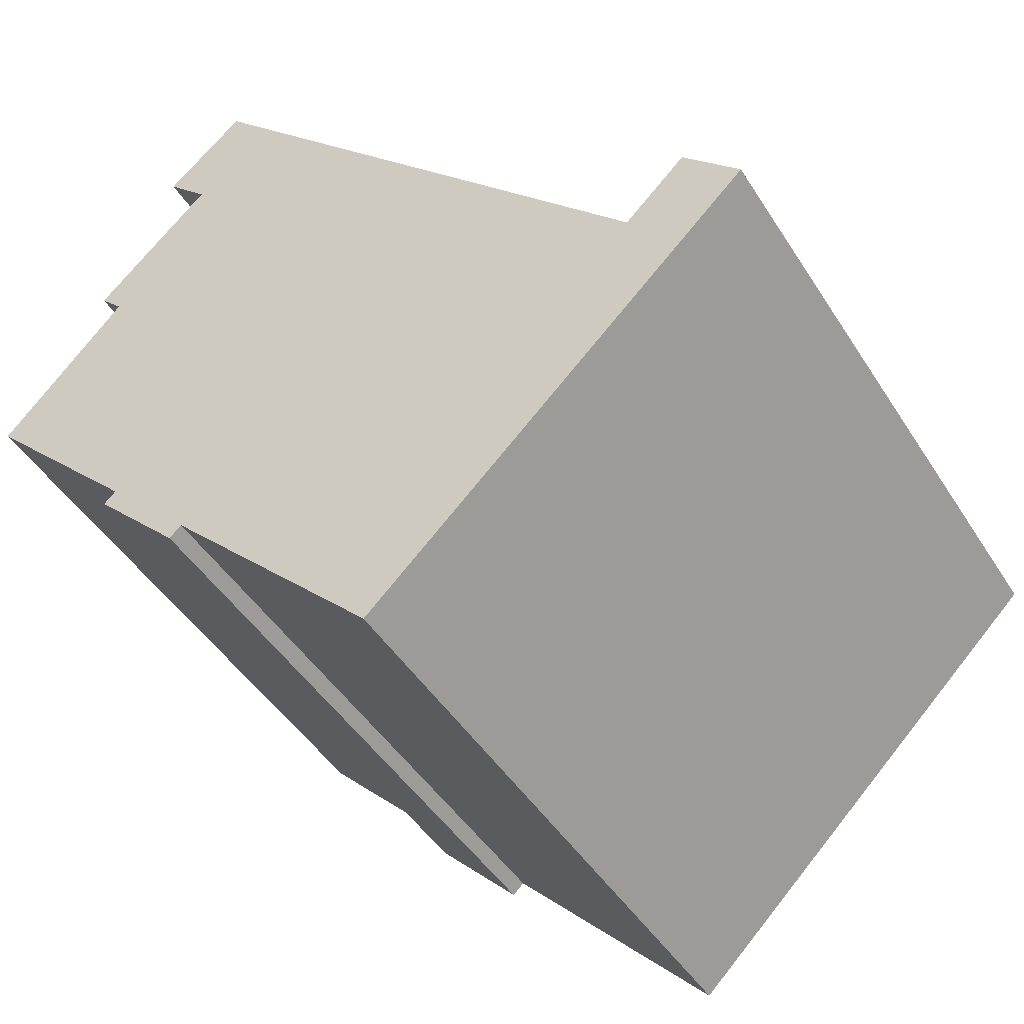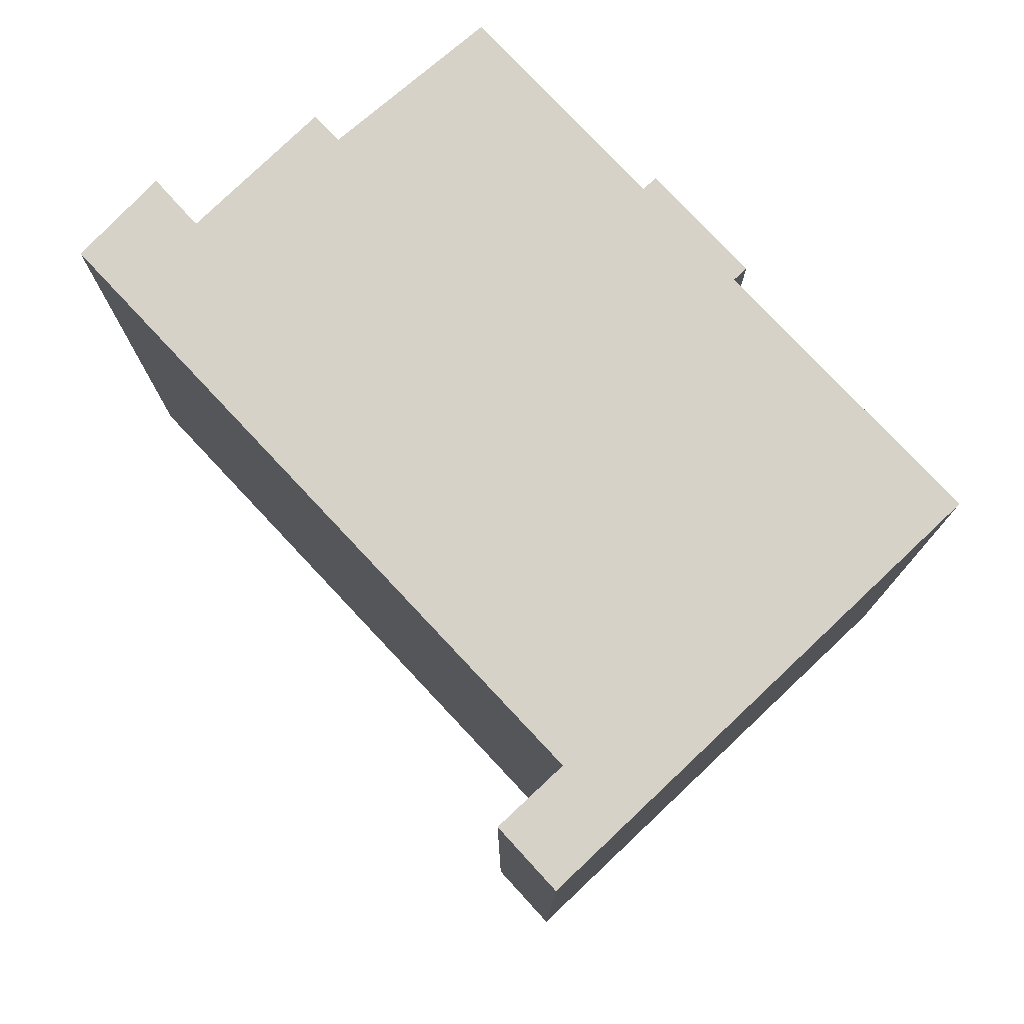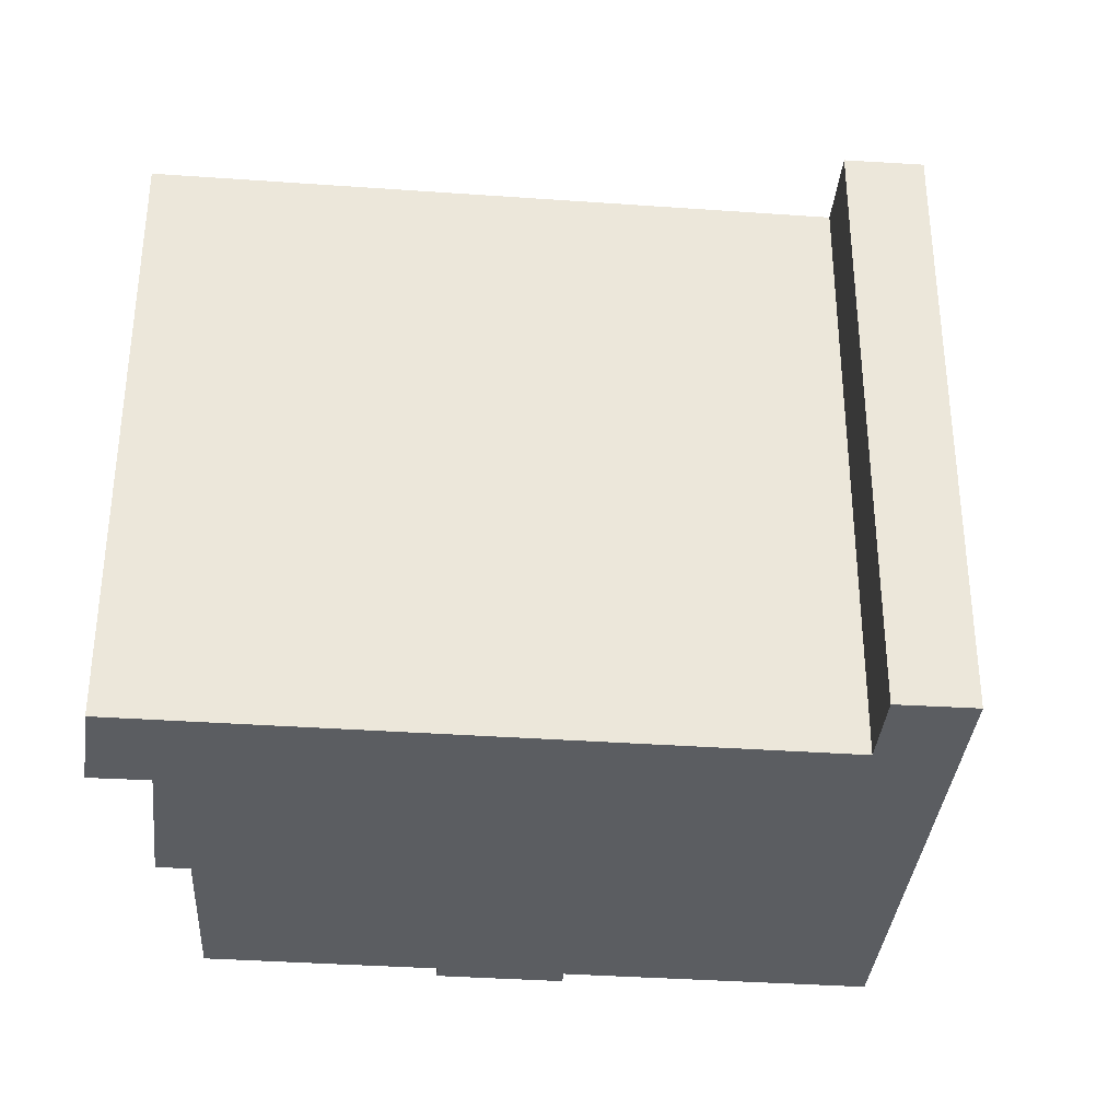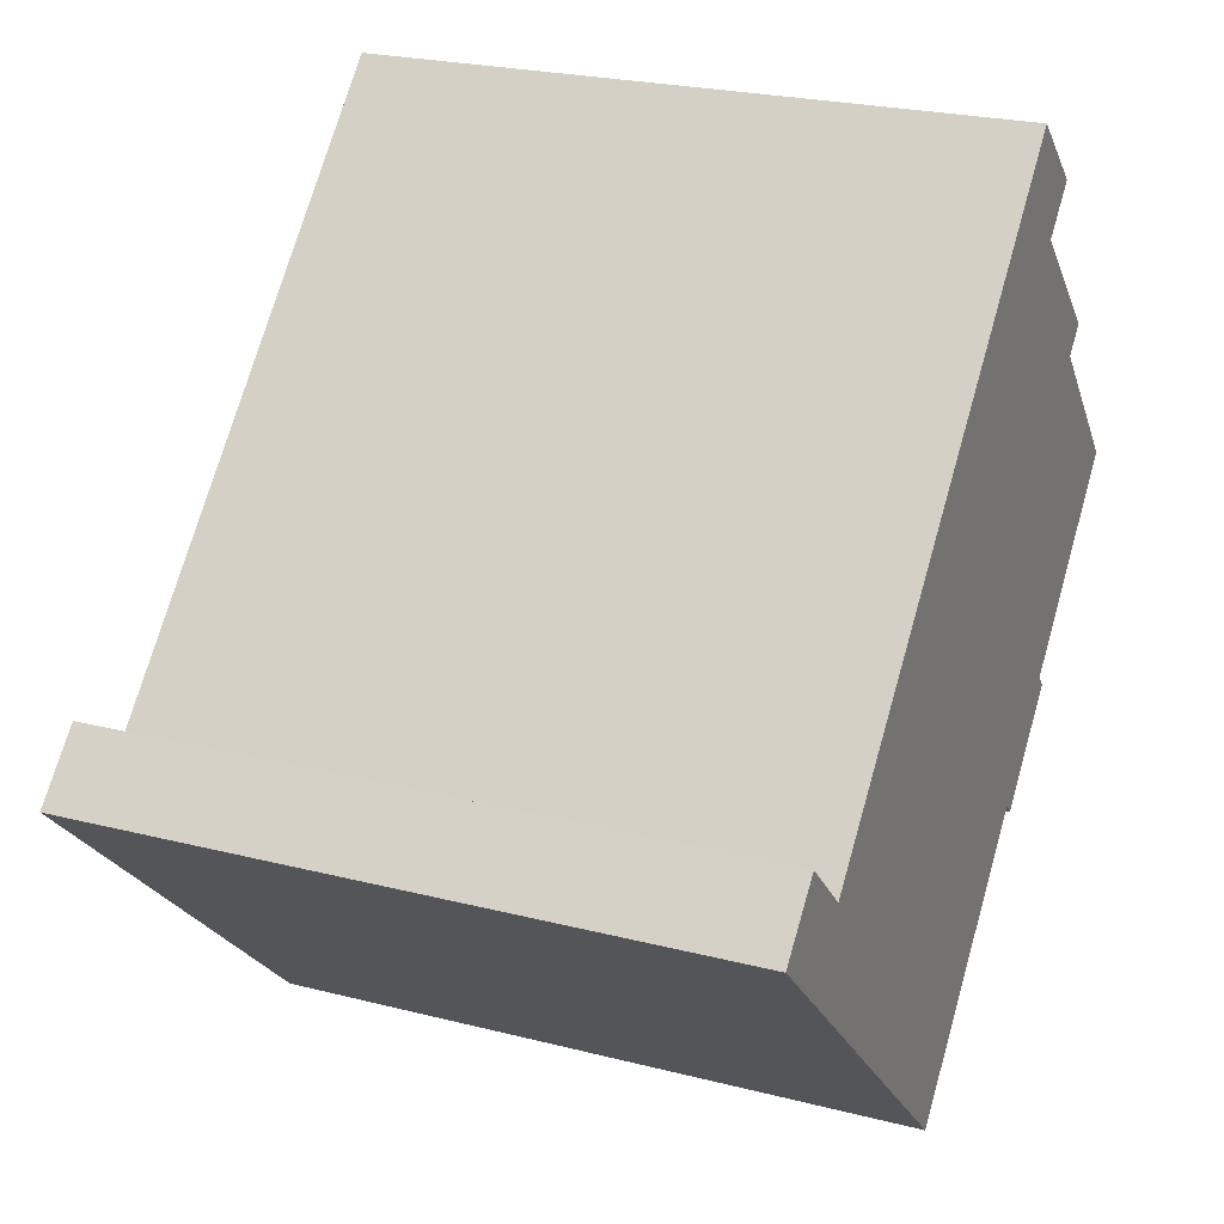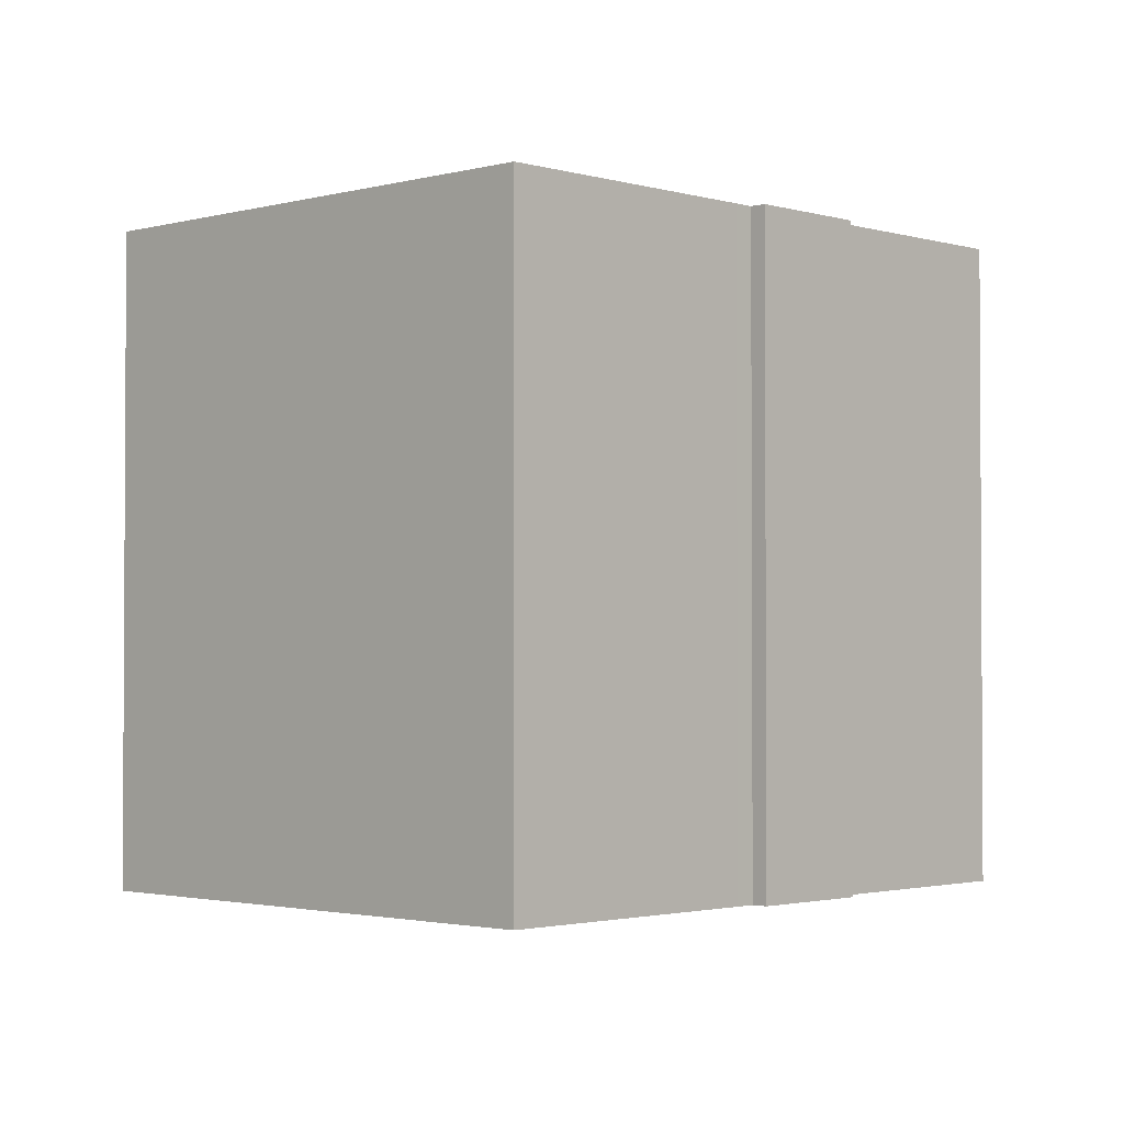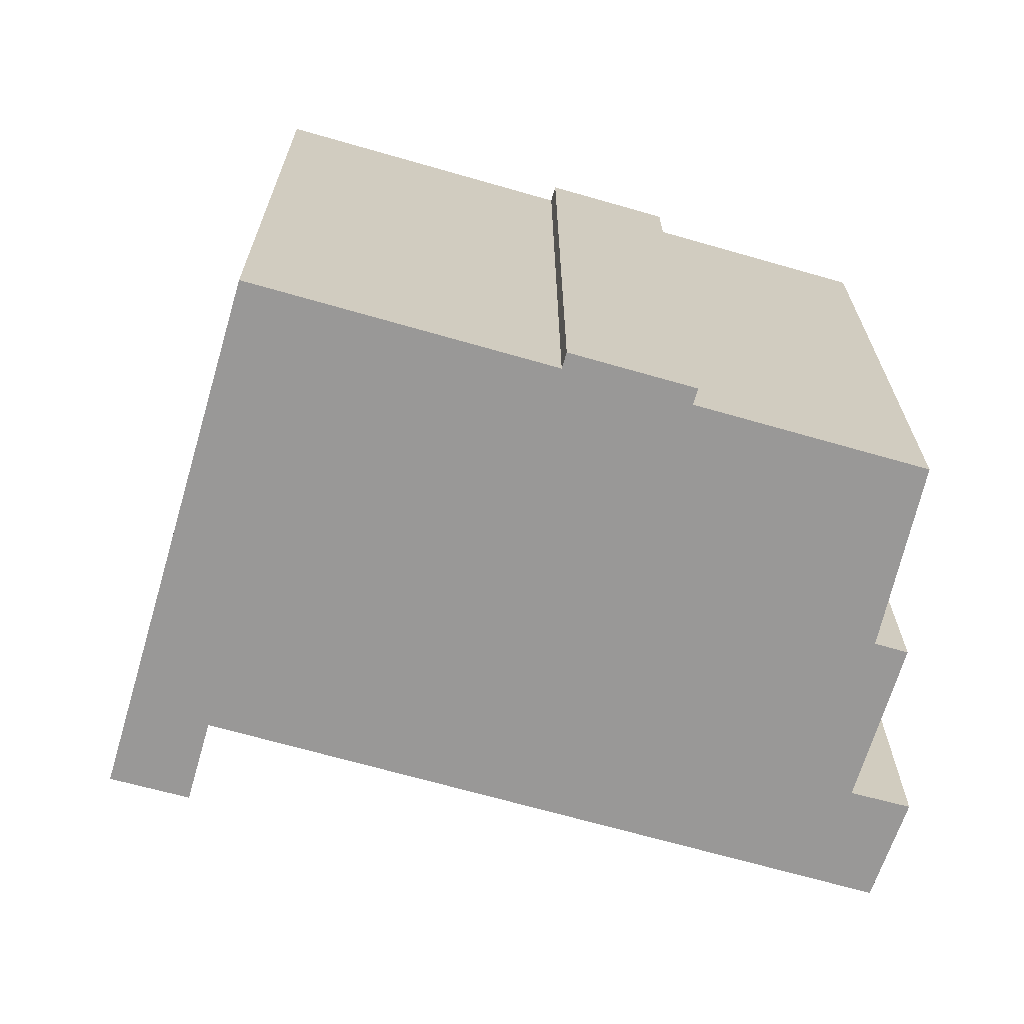
<metadata>
{"format":"obj","ext":"obj","renderer":"f3d","projection":"perspective","resolution":1024,"background":"white","views":[{"elev":-45.4,"azim":30.3,"up":"+Z"},{"elev":77.9,"azim":92.6,"up":"+Y"},{"elev":-35.5,"azim":40.4,"up":"+Y"},{"elev":23.8,"azim":113.2,"up":"+Z"},{"elev":-2.0,"azim":179.8,"up":"+Y"},{"elev":-68.7,"azim":-150.2,"up":"+Y"}]}
</metadata>
<code>
v  6.033 15.18 9.009
v  4.175 -4.527e-16 7.394
v  6.033 -5.517e-16 9.009
v  4.175 15.18 7.393
v  13.83 -6.172e-17 1.008
v  13.83 15.18 1.008
v  17.39 1.621e-16 -2.647
v  17.39 15.18 -2.647
v  18.8 15.18 -1.266
v  18.8 7.746e-17 -1.265
v  20.14 1.597e-16 -2.607
v  20.14 15.18 -2.608
v  11.05 6.969e-16 -11.38
v  11.06 15.18 -11.38
v  6.313 15.18 -6.5
v  6.313 3.98e-16 -6.499
v  5.971 15.18 -6.147
v  5.97 3.764e-16 -6.147
v  5.692 3.929e-16 -6.417
v  5.692 15.18 -6.418
v  4.209 15.18 -4.891
v  4.209 2.995e-16 -4.891
v  3.582 15.18 -4.245
v  3.582 2.599e-16 -4.245
v  3.861 15.18 -3.975
v  3.86 2.434e-16 -3.974
v  0.0003229 15.18 -0.0004812
v  0 0 0
v  2.976 15.18 3.212
v  2.976 -1.967e-16 3.212
v  2.423 15.18 3.782
v  2.423 -2.316e-16 3.783
v  5.188 15.18 6.39
v  5.188 -3.913e-16 6.39
g defaultobject
f 1 2 3
f 2 1 4
f 5 1 3
f 1 5 6
f 7 6 5
f 6 7 8
f 9 7 10
f 7 9 8
f 11 9 10
f 9 11 12
f 13 12 11
f 12 13 14
f 15 13 16
f 13 15 14
f 17 16 18
f 16 17 15
f 19 17 18
f 17 19 20
f 21 19 22
f 19 21 20
f 23 22 24
f 22 23 21
f 25 24 26
f 24 25 23
f 27 26 28
f 26 27 25
f 29 28 30
f 28 29 27
f 31 30 32
f 30 31 29
f 33 32 34
f 32 33 31
f 4 34 2
f 34 4 33
f 1 33 4
f 33 1 15
f 15 1 14
f 14 1 6
f 14 6 8
f 14 8 12
f 12 8 9
f 33 29 31
f 29 33 25
f 25 33 21
f 21 33 20
f 20 33 17
f 17 33 15
f 21 23 25
f 25 27 29
f 19 18 22
f 2 5 3
f 5 2 34
f 5 34 32
f 5 32 30
f 5 30 28
f 5 28 26
f 5 26 7
f 7 26 24
f 7 24 22
f 7 22 18
f 7 18 16
f 7 11 10
f 11 7 16
f 11 16 13

</code>
